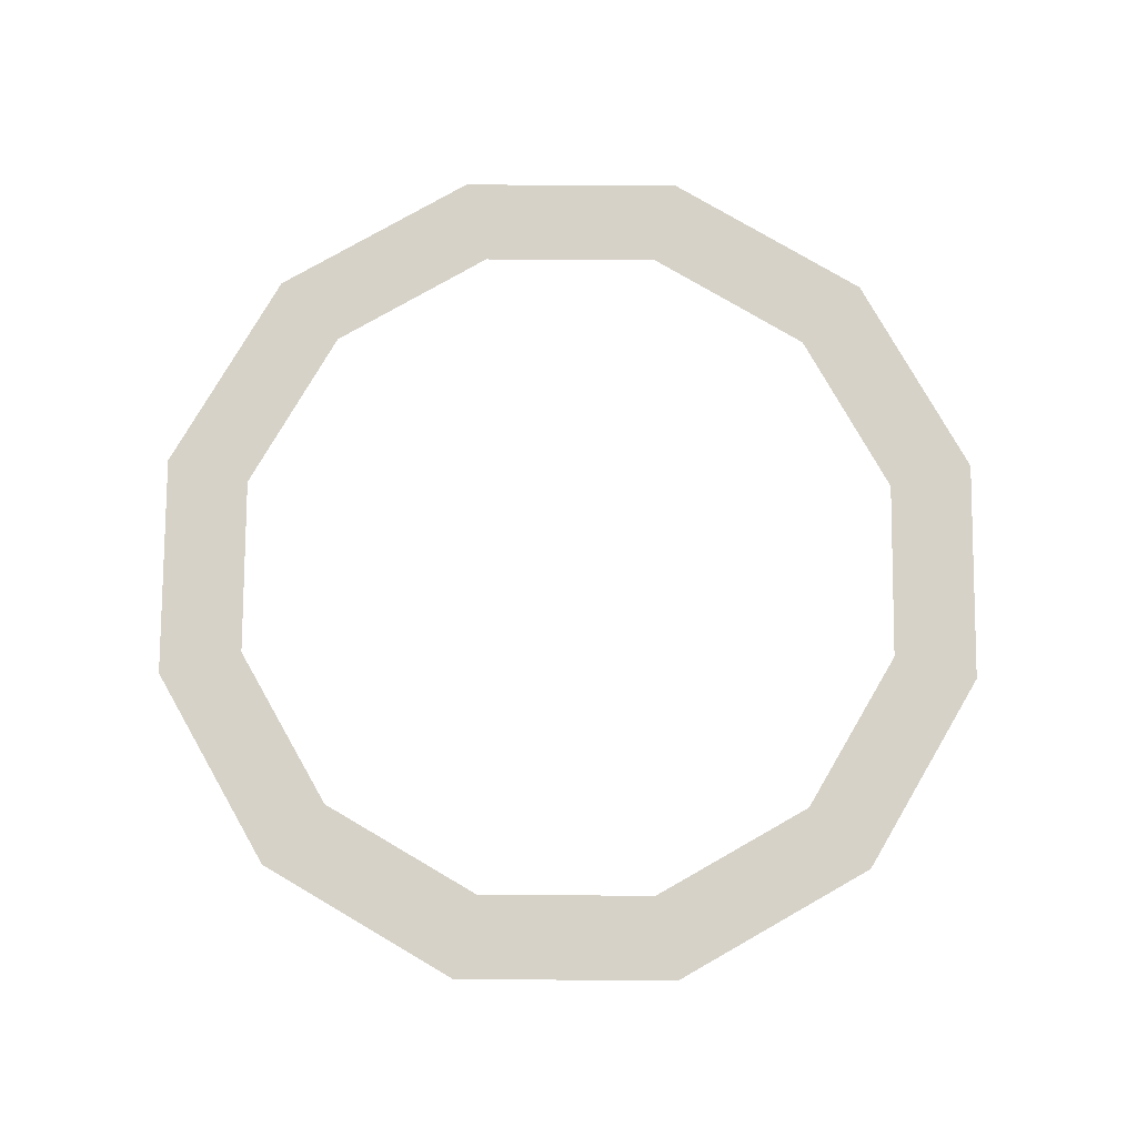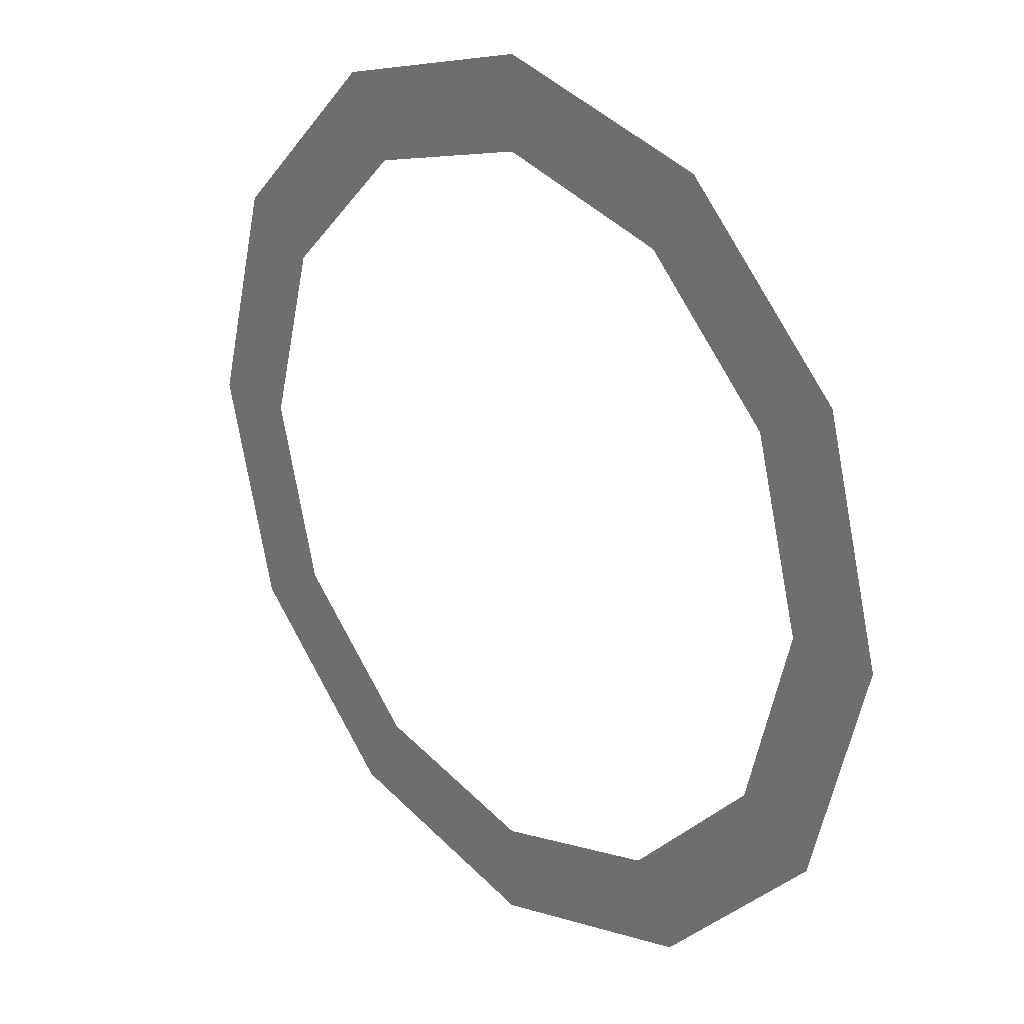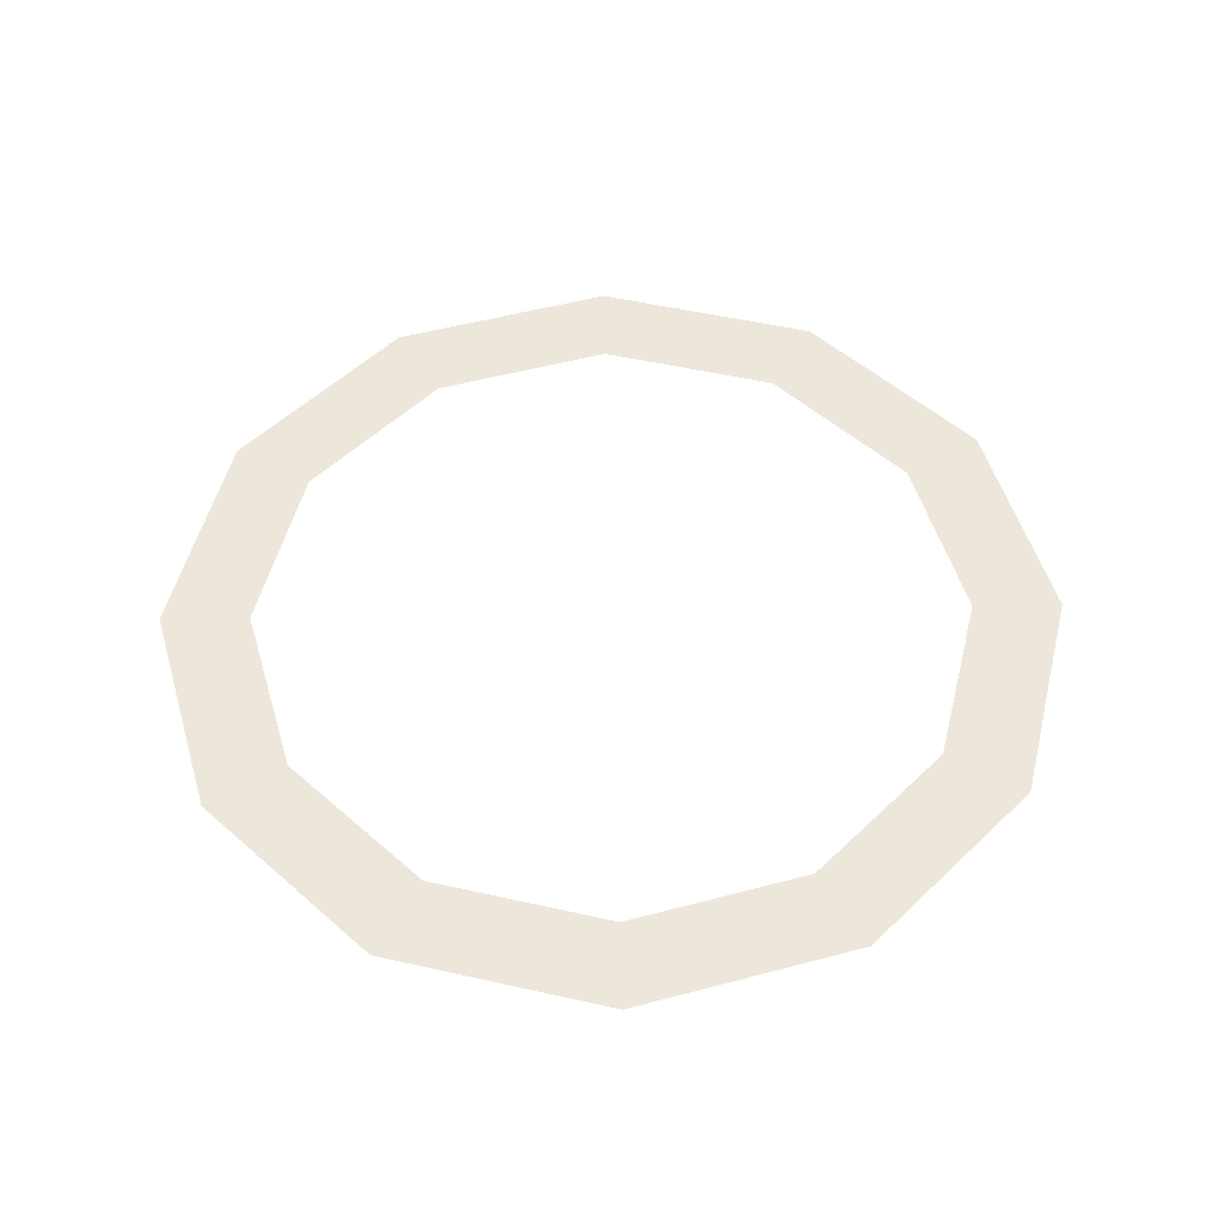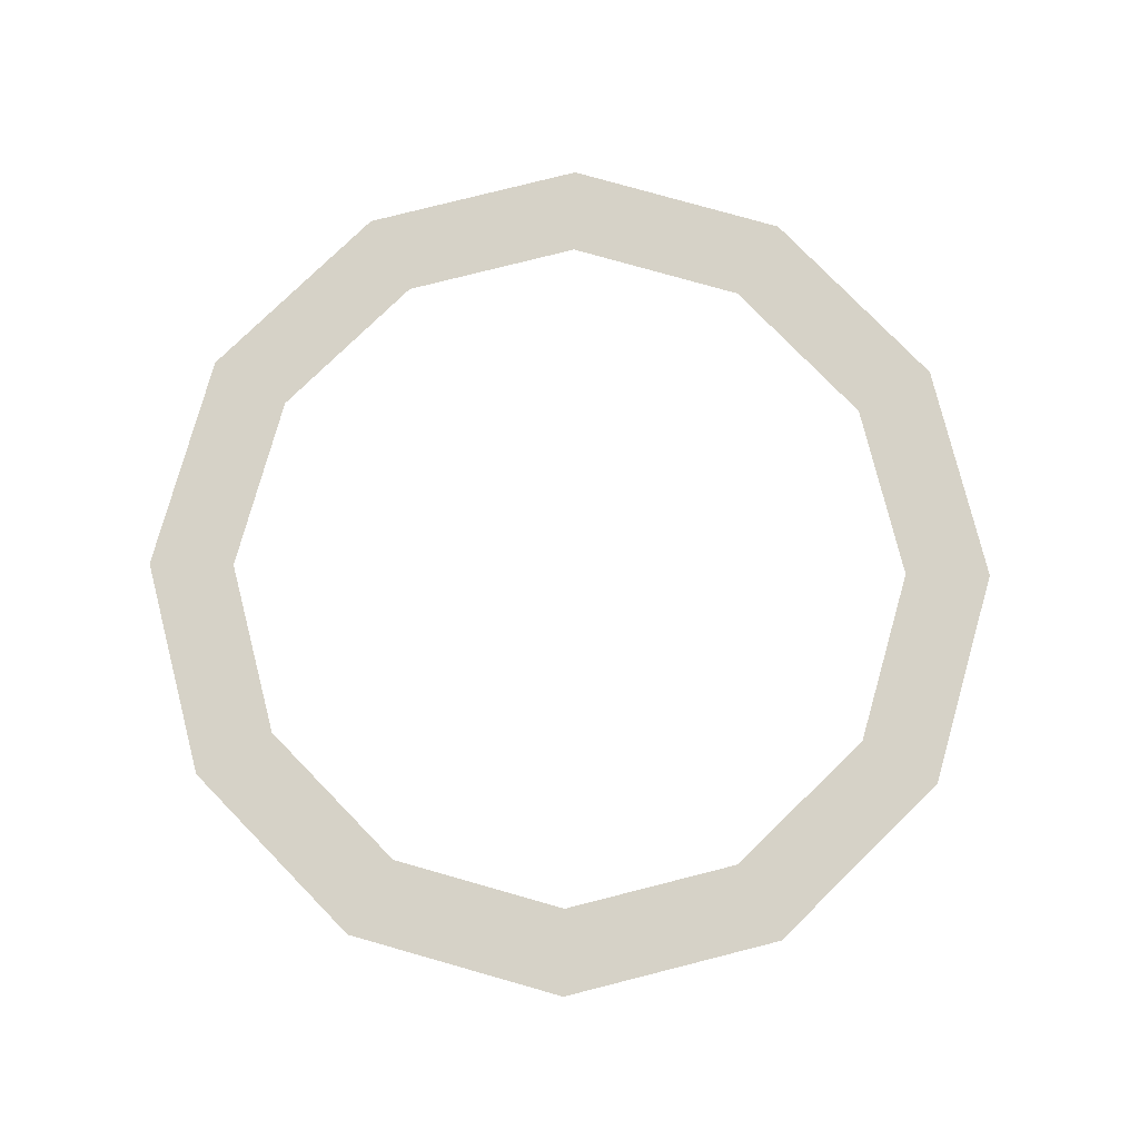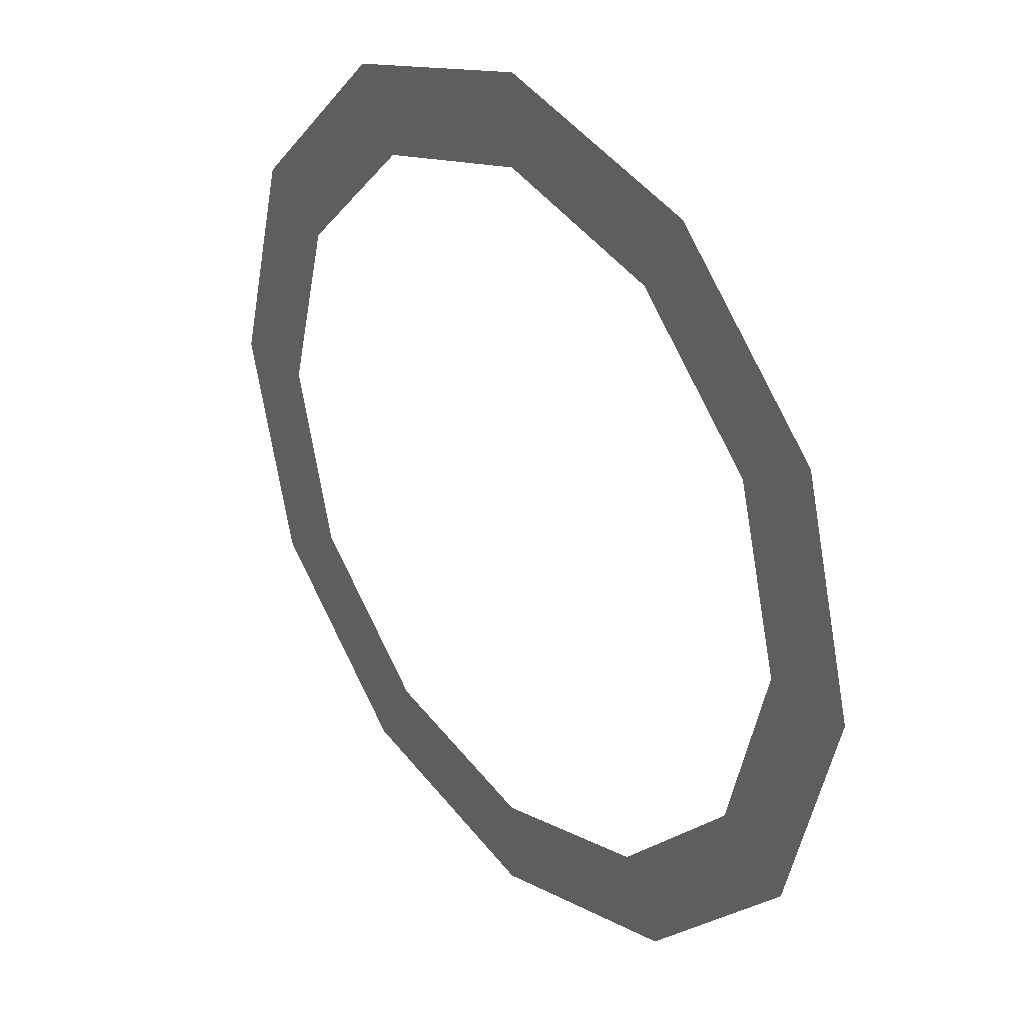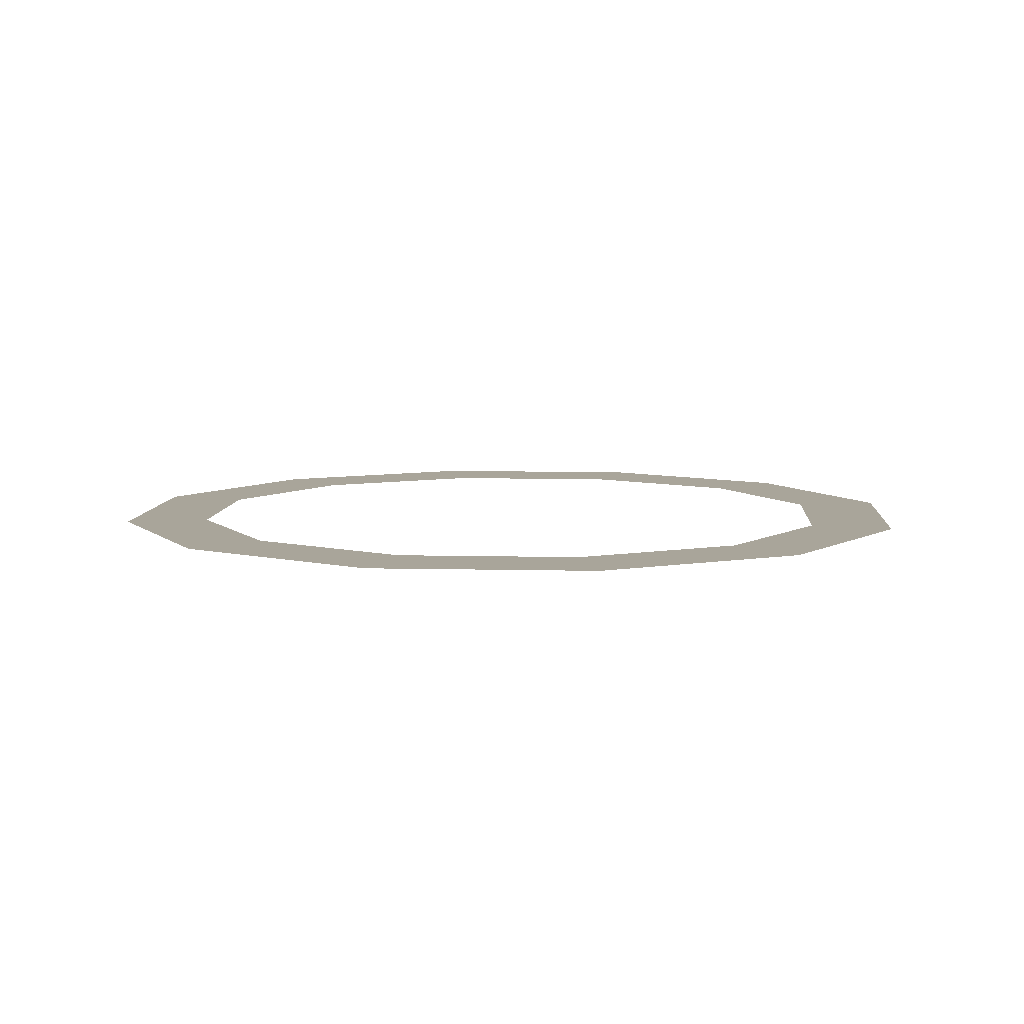
<metadata>
{"format":"obj","ext":"obj","renderer":"f3d","projection":"perspective","resolution":1024,"background":"white","views":[{"elev":78.4,"azim":-74.6,"up":"+Z"},{"elev":24.7,"azim":-132.9,"up":"+Y"},{"elev":51.3,"azim":-91.2,"up":"+Z"},{"elev":78.5,"azim":-29.2,"up":"+Z"},{"elev":31.3,"azim":51.1,"up":"+Y"},{"elev":7.5,"azim":139.0,"up":"+Z"}]}
</metadata>
<code>
g Hollow12Gon_Hollow12Gon
v 0 1 0
v 0.5 0.866 0
v 0.866 0.5 0
v 1 0 0
v 0.866 -0.5 0
v 0.5 -0.866 -0
v 0 -1 0
v -0.5 -0.866 -0
v -0.866 -0.5 0
v -1 0 0
v -0.866 0.5 0
v 0 0.8 0
v -0.5 0.866 0
v 0.4 0.6928 0
v 0.6928 0.4 0
v 0.8 0 0
v 0.6928 -0.4 0
v 0.4 -0.6928 -0
v 0 -0.8 0
v -0.4 -0.6928 -0
v -0.6928 -0.4 0
v -0.8 0 0
v -0.6928 0.4 0
v -0.4 0.6928 0
f 15 16 4
f 4 16 17
f 17 18 6
f 6 18 19
f 21 22 10
f 21 9 8
f 23 11 10
f 23 24 13
f 12 1 13
f 19 20 8
f 12 14 2
f 2 14 15
f 24 12 13
f 1 12 2
f 3 2 15
f 3 15 4
f 5 4 17
f 5 17 6
f 7 6 19
f 7 19 8
f 20 21 8
f 9 21 10
f 22 23 10
f 11 23 13

</code>
